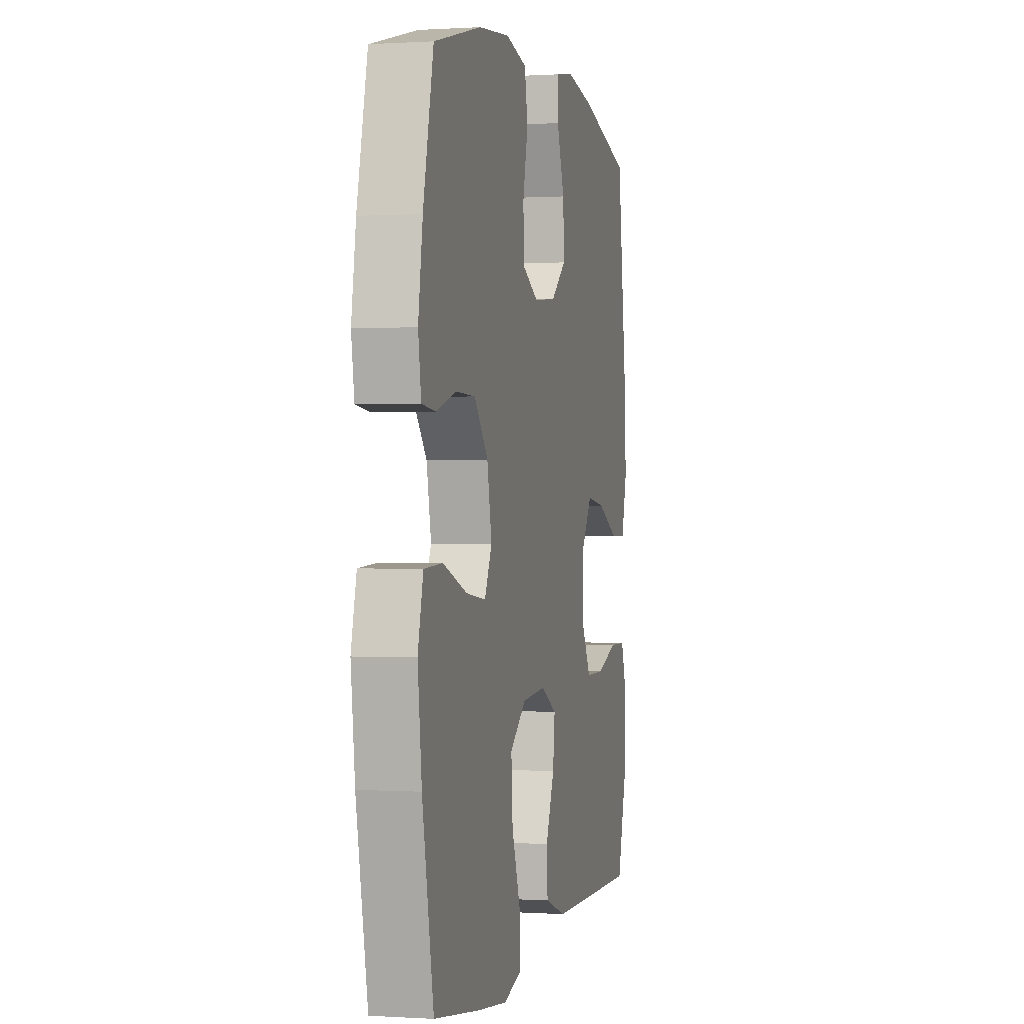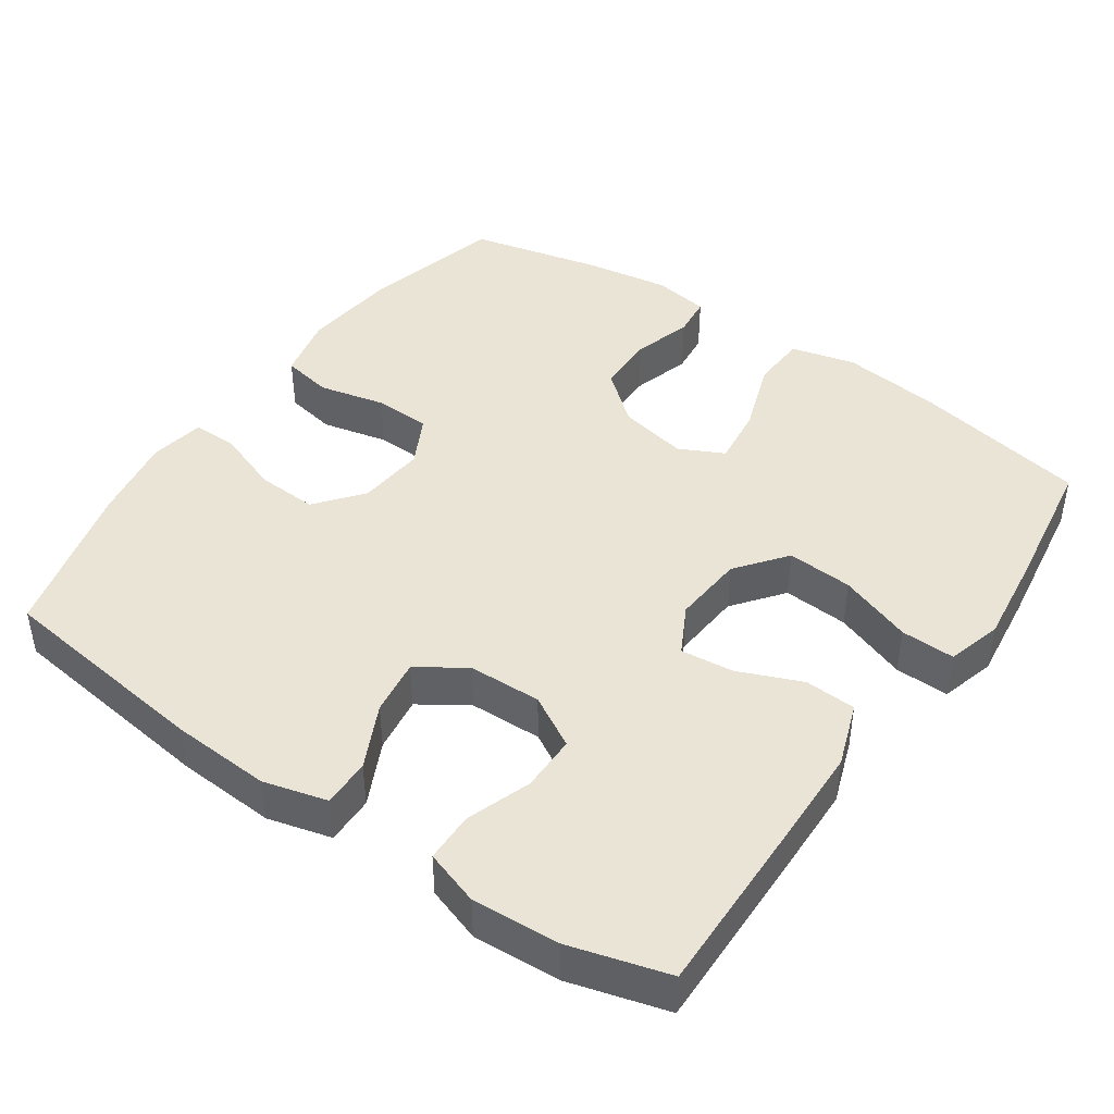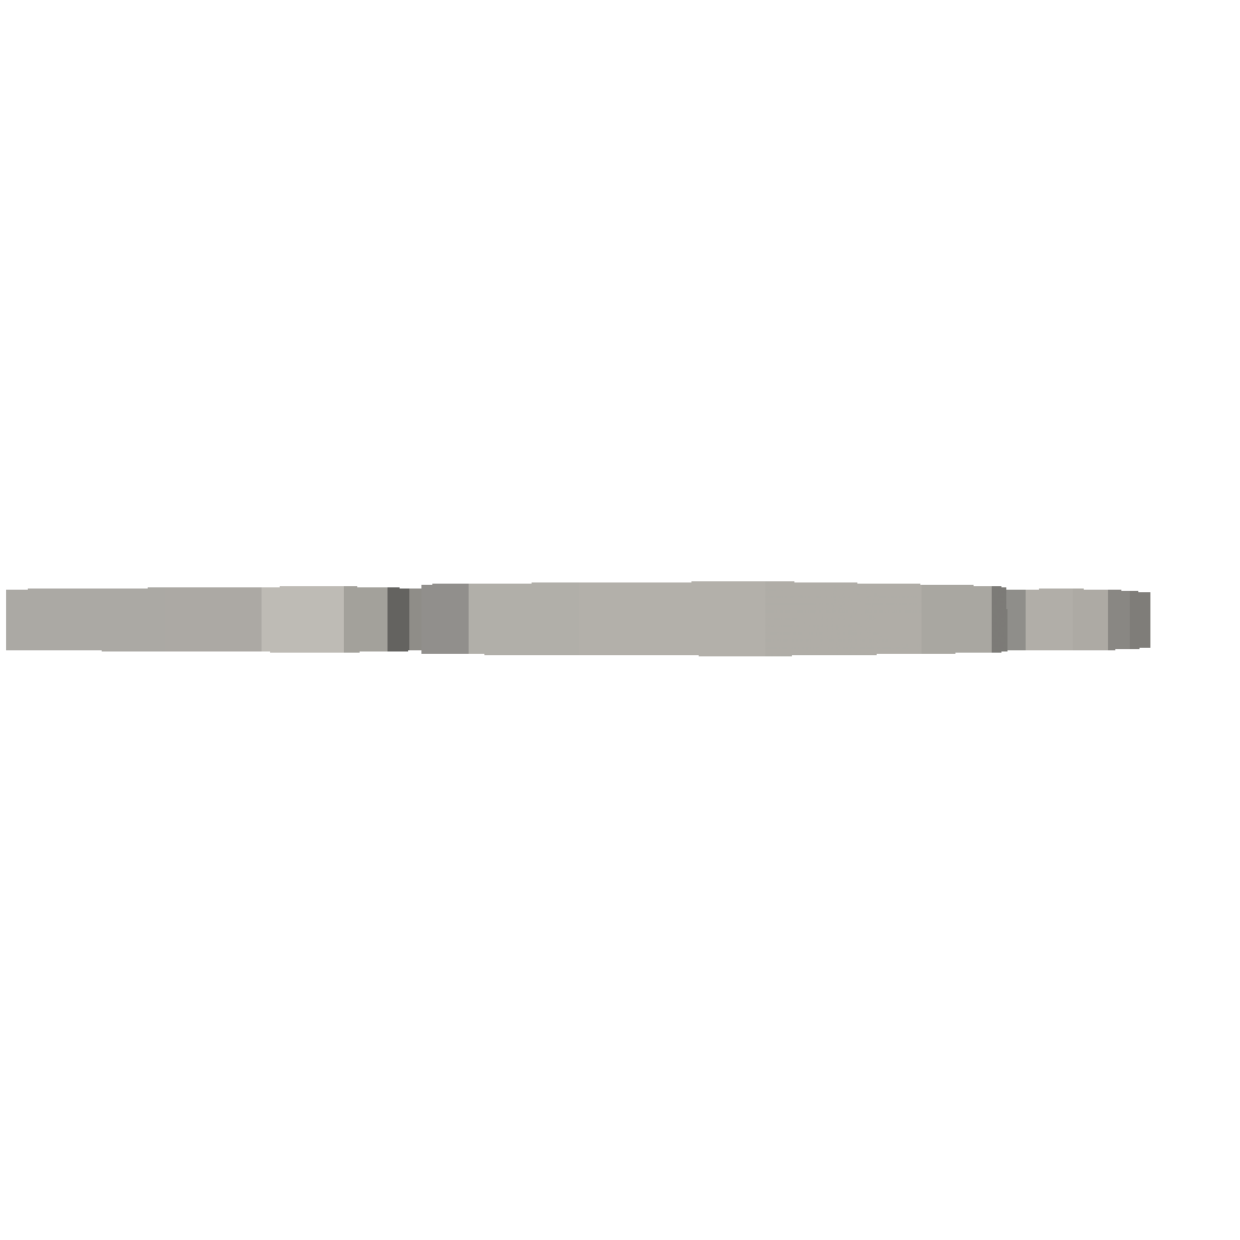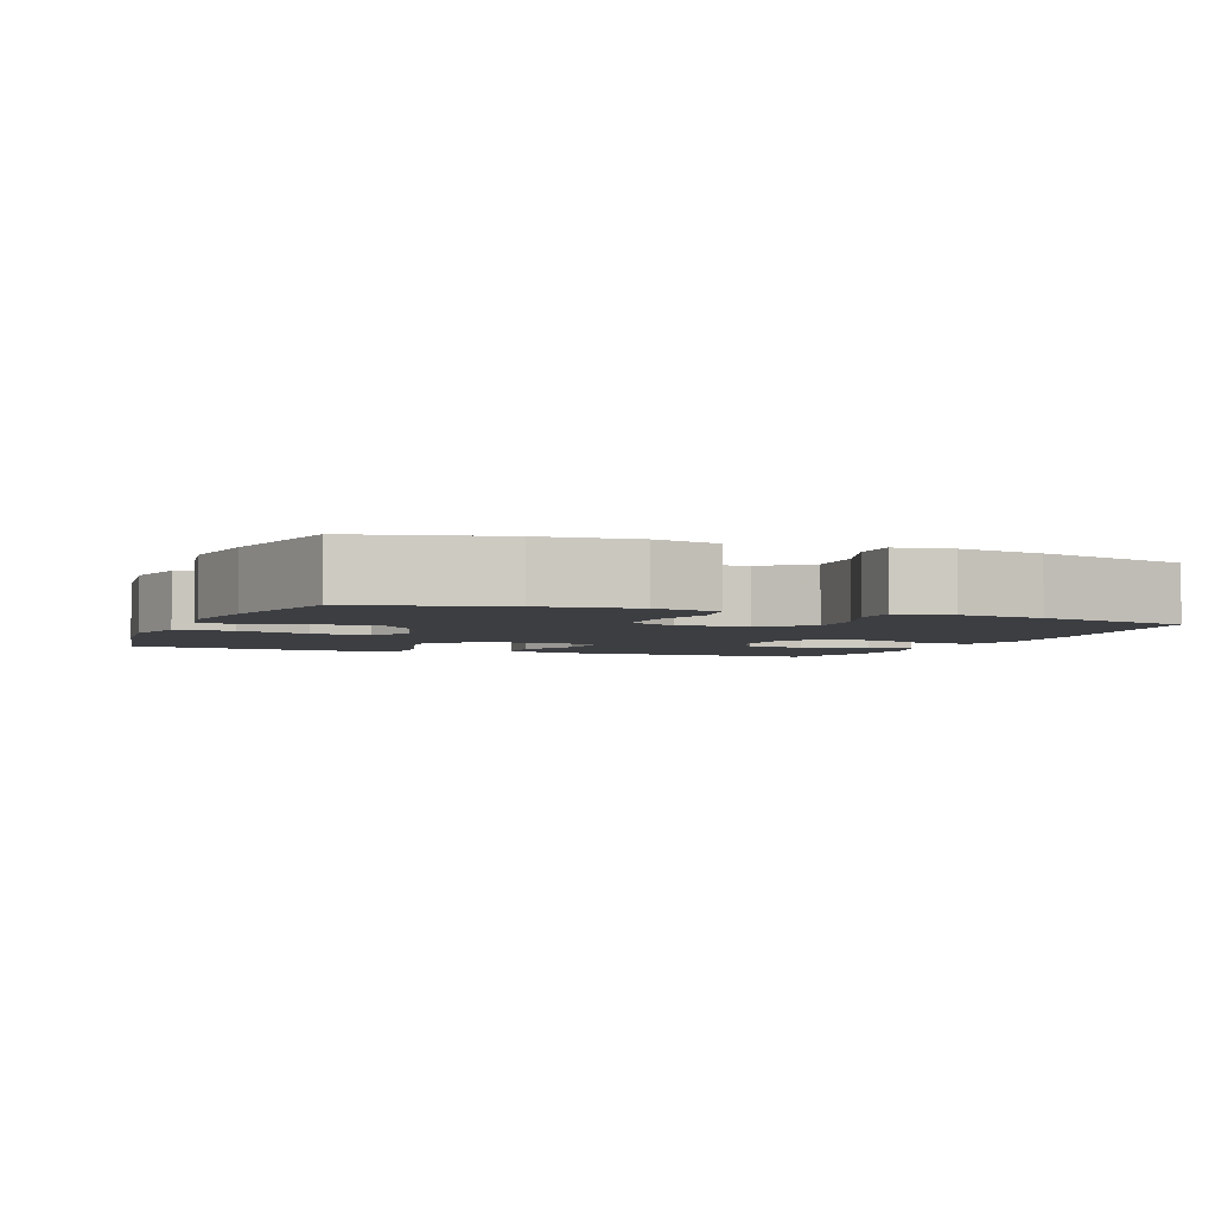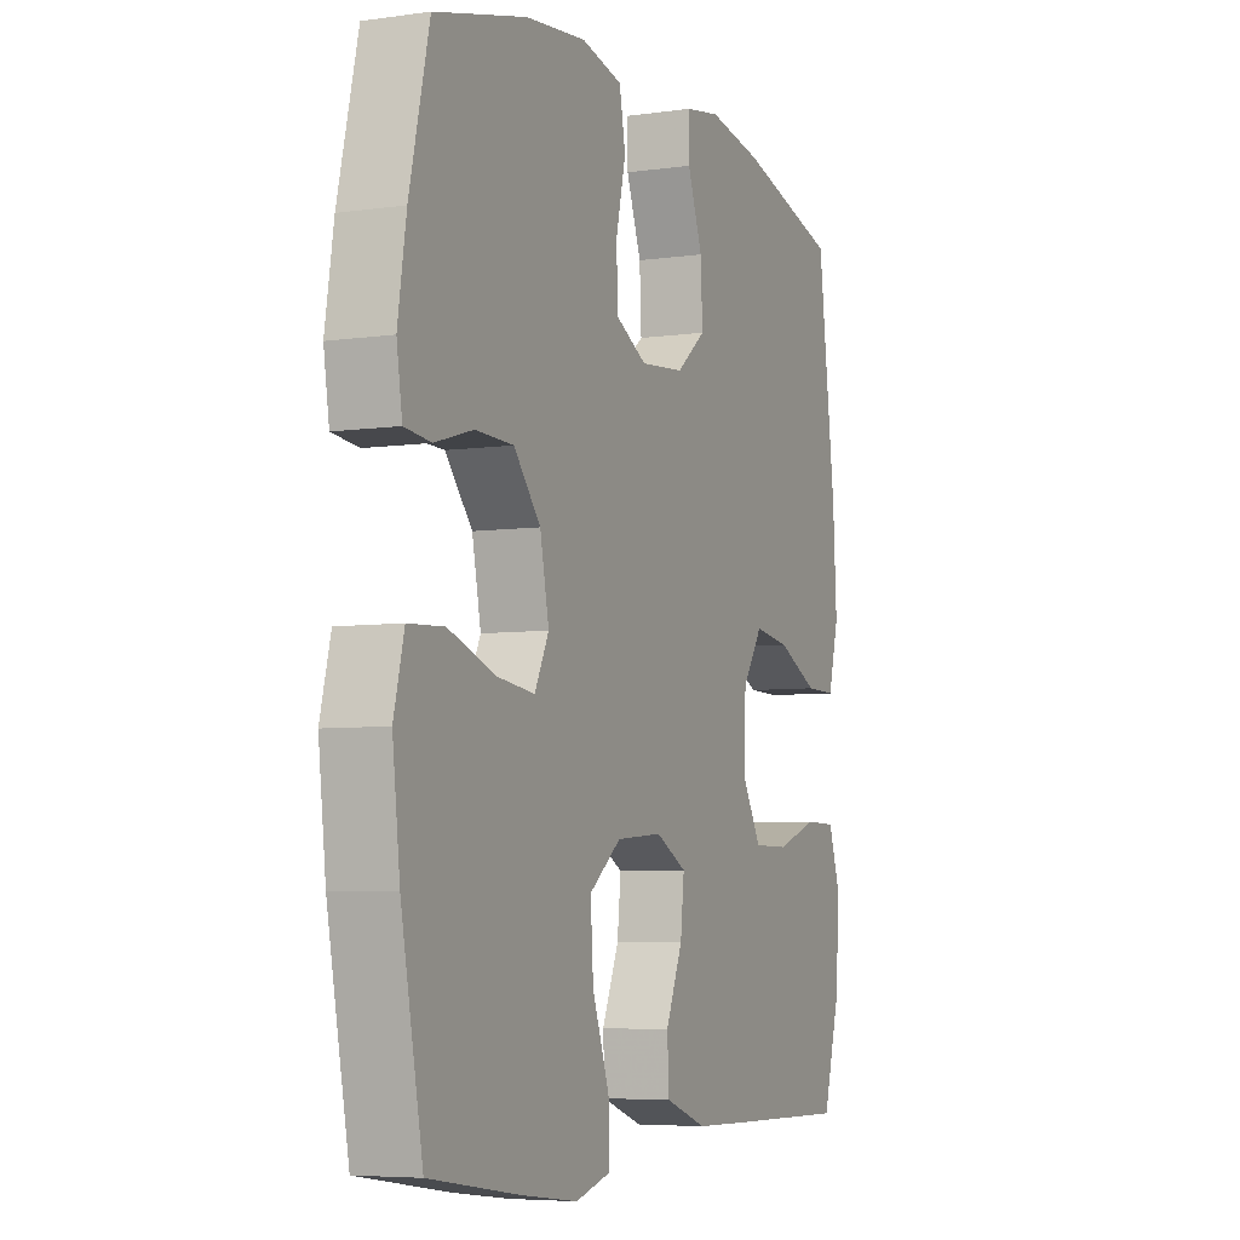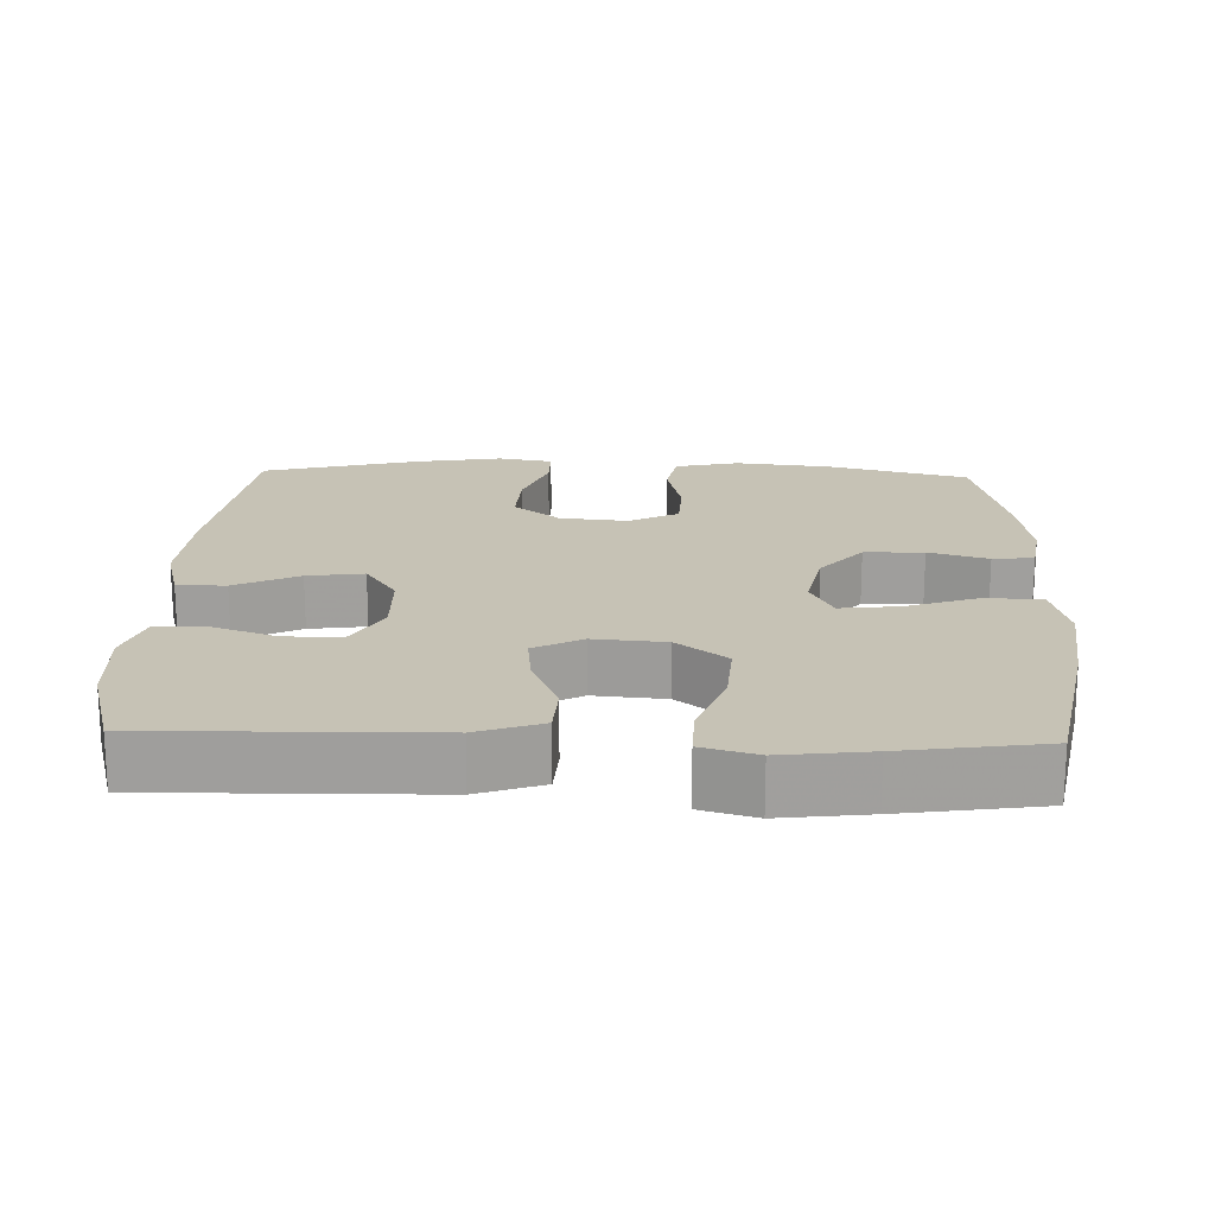
<metadata>
{"format":"obj","ext":"obj","renderer":"f3d","projection":"perspective","resolution":1024,"background":"white","views":[{"elev":0.3,"azim":-76.6,"up":"+Z"},{"elev":43.8,"azim":124.7,"up":"+Y"},{"elev":-0.1,"azim":-147.4,"up":"+Y"},{"elev":-3.4,"azim":-21.5,"up":"+Y"},{"elev":-5.9,"azim":-66.5,"up":"+Z"},{"elev":18.9,"azim":-178.0,"up":"+Y"}]}
</metadata>
<code>
v 0.5 0.07 0.5
v 0.538 0.07 0.203
v 0.546 0.07 0.067
v 0.523 0.07 -0.02
v 0.457 0.07 -0.019
v 0.37 0.07 0.023
v 0.293 0.07 0.034
v 0.25 0.07 -0.031
v 0.247 0.07 -0.131
v 0.287 0.07 -0.202
v 0.364 0.07 -0.202
v 0.452 0.07 -0.171
v 0.52 0.07 -0.172
v 0.545 0.07 -0.247
v 0.538 0.07 -0.366
v 0.5 0.07 -0.5
v 0.259 0.07 -0.496
v 0.122 0.07 -0.493
v 0.034 0.07 -0.462
v 0.03 0.07 -0.392
v 0.066 0.07 -0.306
v 0.074 0.07 -0.233
v 0.008 0.07 -0.198
v -0.09 0.07 -0.206
v -0.158 0.07 -0.259
v -0.152 0.07 -0.349
v -0.116 0.07 -0.449
v -0.114 0.07 -0.523
v -0.189 0.07 -0.544
v -0.309 0.07 -0.529
v -0.5 0.07 -0.5
v -0.546 0.07 -0.262
v -0.562 0.07 -0.126
v -0.54 0.07 -0.038
v -0.464 0.07 -0.034
v -0.365 0.07 -0.069
v -0.284 0.07 -0.079
v -0.254 0.07 -0.018
v -0.273 0.07 0.076
v -0.33 0.07 0.144
v -0.411 0.07 0.146
v -0.492 0.07 0.122
v -0.548 0.07 0.128
v -0.56 0.07 0.204
v -0.542 0.07 0.319
v -0.5 0.07 0.5
v -0.306 0.07 0.55
v -0.177 0.07 0.564
v -0.089 0.07 0.544
v -0.076 0.07 0.475
v -0.097 0.07 0.384
v -0.094 0.07 0.307
v -0.027 0.07 0.272
v 0.066 0.07 0.281
v 0.129 0.07 0.332
v 0.125 0.07 0.415
v 0.093 0.07 0.503
v 0.093 0.07 0.564
v 0.168 0.07 0.577
v 0.285 0.07 0.557
v 0.5 0 0.5
v 0.538 0 0.203
v 0.546 0 0.067
v 0.523 0 -0.02
v 0.457 0 -0.019
v 0.37 0 0.023
v 0.293 0 0.034
v 0.25 0 -0.031
v 0.247 0 -0.131
v 0.287 0 -0.202
v 0.364 0 -0.202
v 0.452 0 -0.171
v 0.52 0 -0.172
v 0.545 0 -0.247
v 0.538 0 -0.366
v 0.5 0 -0.5
v 0.259 0 -0.496
v 0.122 0 -0.493
v 0.034 0 -0.462
v 0.03 0 -0.392
v 0.066 0 -0.306
v 0.074 0 -0.233
v 0.008 0 -0.198
v -0.09 0 -0.206
v -0.158 0 -0.259
v -0.152 0 -0.349
v -0.116 0 -0.449
v -0.114 0 -0.523
v -0.189 0 -0.544
v -0.309 0 -0.529
v -0.5 0 -0.5
v -0.546 0 -0.262
v -0.562 0 -0.126
v -0.54 0 -0.038
v -0.464 0 -0.034
v -0.365 0 -0.069
v -0.284 0 -0.079
v -0.254 0 -0.018
v -0.273 0 0.076
v -0.33 0 0.144
v -0.411 0 0.146
v -0.492 0 0.122
v -0.548 0 0.128
v -0.56 0 0.204
v -0.542 0 0.319
v -0.5 0 0.5
v -0.306 0 0.55
v -0.177 0 0.564
v -0.089 0 0.544
v -0.076 0 0.475
v -0.097 0 0.384
v -0.094 0 0.307
v -0.027 0 0.272
v 0.066 0 0.281
v 0.129 0 0.332
v 0.125 0 0.415
v 0.093 0 0.503
v 0.093 0 0.564
v 0.168 0 0.577
v 0.285 0 0.557
f 4 5 6
f 3 4 6
f 2 3 6
f 1 2 6
f 60 1 6
f 59 60 6
f 58 59 6
f 57 58 6
f 56 57 6
f 55 56 6 7
f 54 55 7 8
f 53 54 8 9
f 52 53 9 10
f 49 50 51
f 48 49 51
f 47 48 51
f 46 47 51
f 45 46 51
f 44 45 51
f 43 44 51
f 42 43 51
f 41 42 51
f 40 41 51 52
f 39 40 52 10
f 34 35 36
f 33 34 36
f 32 33 36
f 31 32 36
f 30 31 36
f 29 30 36
f 28 29 36
f 27 28 36
f 26 27 36
f 25 26 36 37
f 24 25 37 38
f 19 20 21
f 18 19 21
f 17 18 21
f 16 17 21
f 15 16 21
f 14 15 21
f 13 14 21
f 11 12 13
f 11 13 21
f 10 11 21 22
f 23 24 38 39
f 10 22 23 39
f 66 65 64
f 66 64 63
f 66 63 62
f 66 62 61
f 66 61 120
f 66 120 119
f 66 119 118
f 66 118 117
f 66 117 116
f 67 66 116 115
f 68 67 115 114
f 69 68 114 113
f 70 69 113 112
f 111 110 109
f 111 109 108
f 111 108 107
f 111 107 106
f 111 106 105
f 111 105 104
f 111 104 103
f 111 103 102
f 111 102 101
f 112 111 101 100
f 70 112 100 99
f 96 95 94
f 96 94 93
f 96 93 92
f 96 92 91
f 96 91 90
f 96 90 89
f 96 89 88
f 96 88 87
f 96 87 86
f 97 96 86 85
f 98 97 85 84
f 81 80 79
f 81 79 78
f 81 78 77
f 81 77 76
f 81 76 75
f 81 75 74
f 81 74 73
f 73 72 71
f 81 73 71
f 82 81 71 70
f 99 98 84 83
f 99 83 82 70
f 1 61 62 2
f 2 62 63 3
f 3 63 64 4
f 4 64 65 5
f 5 65 66 6
f 6 66 67 7
f 7 67 68 8
f 8 68 69 9
f 9 69 70 10
f 10 70 71 11
f 11 71 72 12
f 12 72 73 13
f 13 73 74 14
f 14 74 75 15
f 15 75 76 16
f 16 76 77 17
f 17 77 78 18
f 18 78 79 19
f 19 79 80 20
f 20 80 81 21
f 21 81 82 22
f 22 82 83 23
f 23 83 84 24
f 24 84 85 25
f 25 85 86 26
f 26 86 87 27
f 27 87 88 28
f 28 88 89 29
f 29 89 90 30
f 30 90 91 31
f 31 91 92 32
f 32 92 93 33
f 33 93 94 34
f 34 94 95 35
f 35 95 96 36
f 36 96 97 37
f 37 97 98 38
f 38 98 99 39
f 39 99 100 40
f 40 100 101 41
f 41 101 102 42
f 42 102 103 43
f 43 103 104 44
f 44 104 105 45
f 45 105 106 46
f 46 106 107 47
f 47 107 108 48
f 48 108 109 49
f 49 109 110 50
f 50 110 111 51
f 51 111 112 52
f 52 112 113 53
f 53 113 114 54
f 54 114 115 55
f 55 115 116 56
f 56 116 117 57
f 57 117 118 58
f 58 118 119 59
f 59 119 120 60
f 60 120 61 1

</code>
